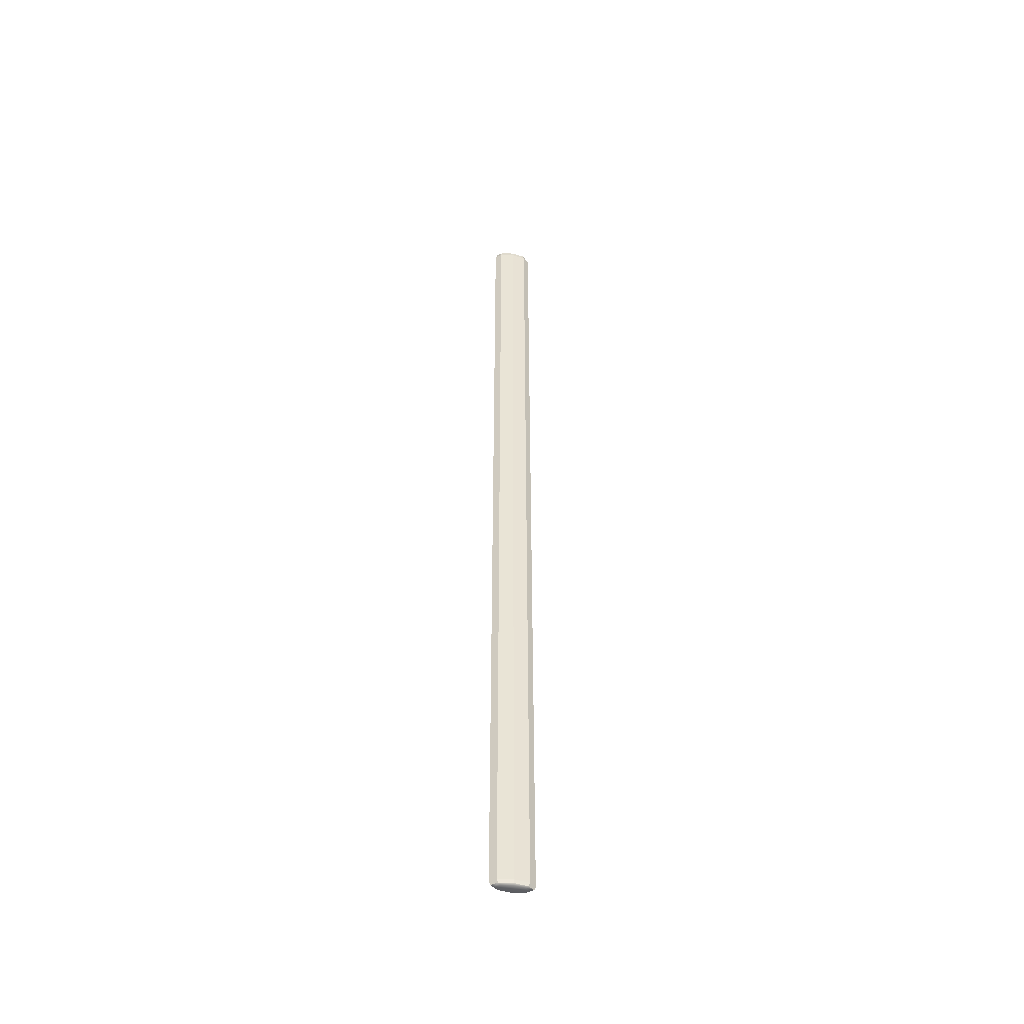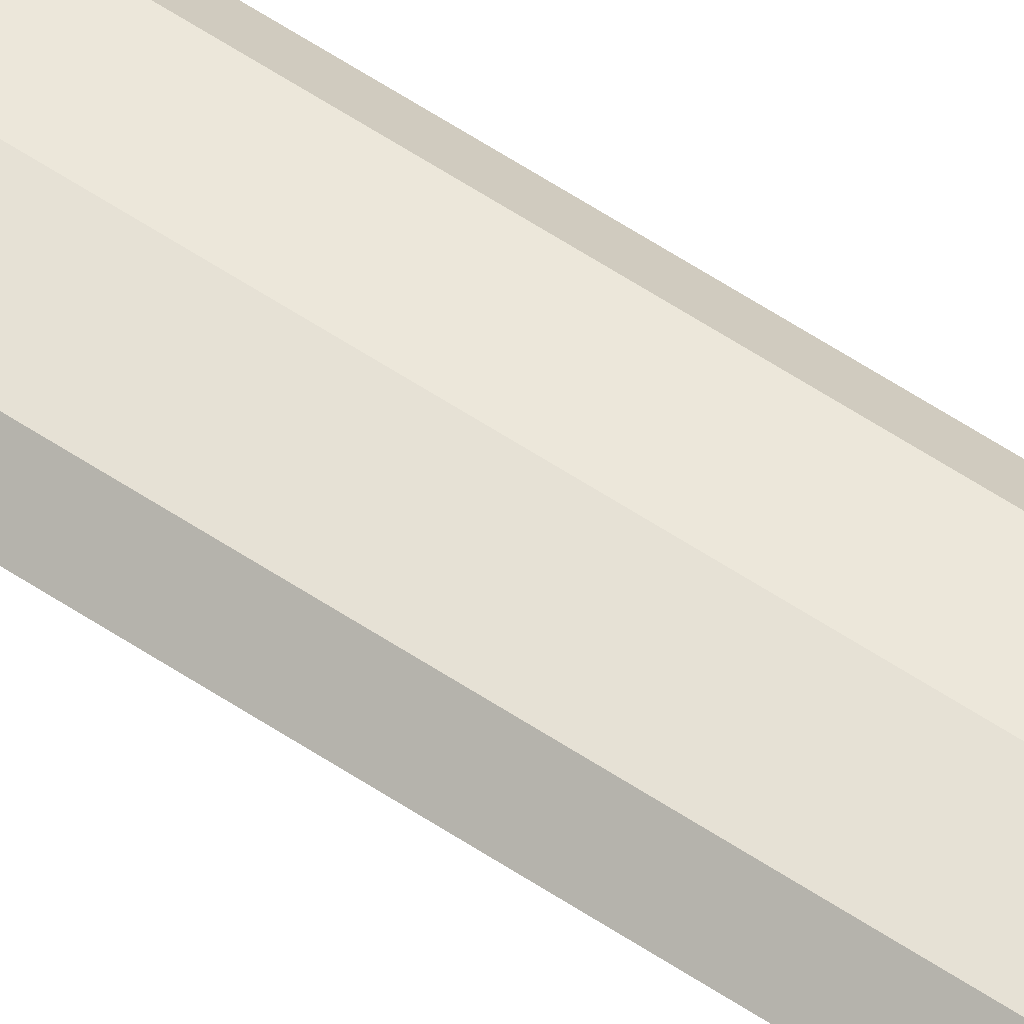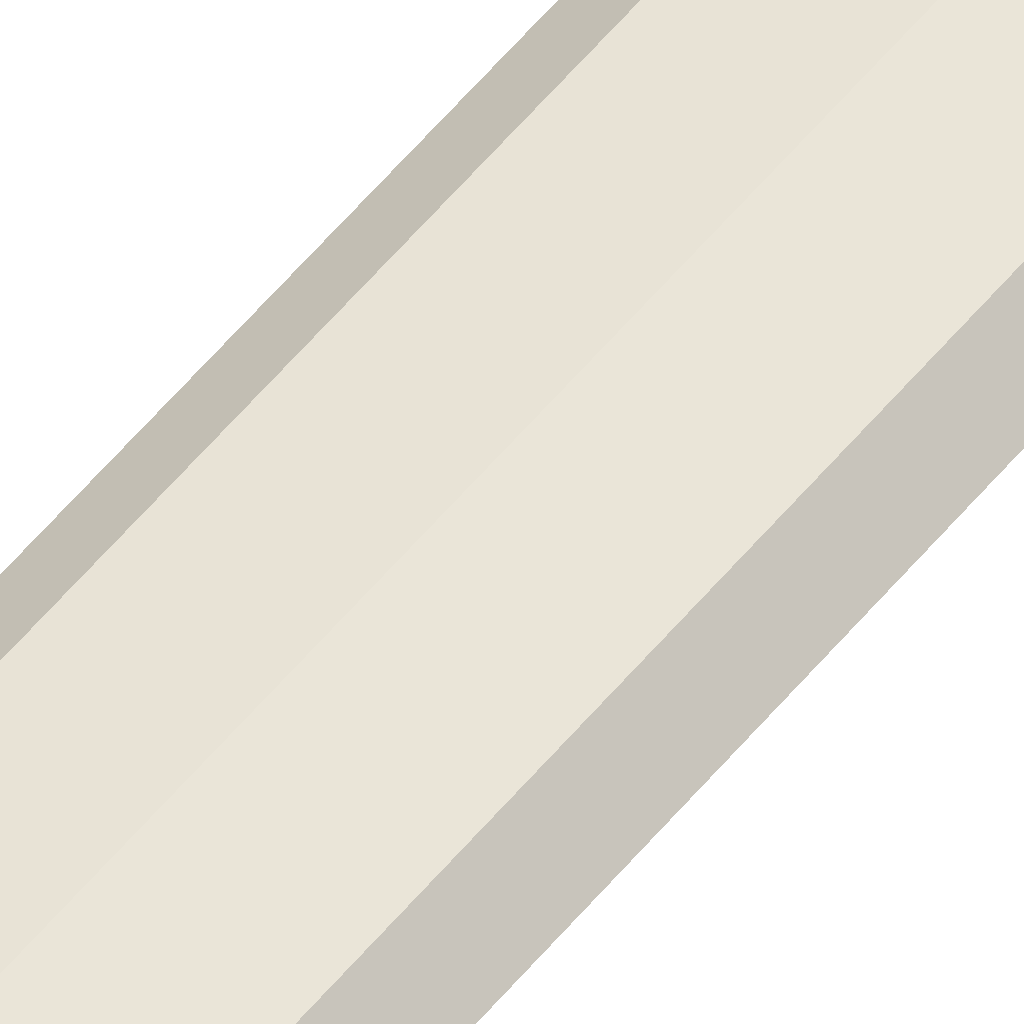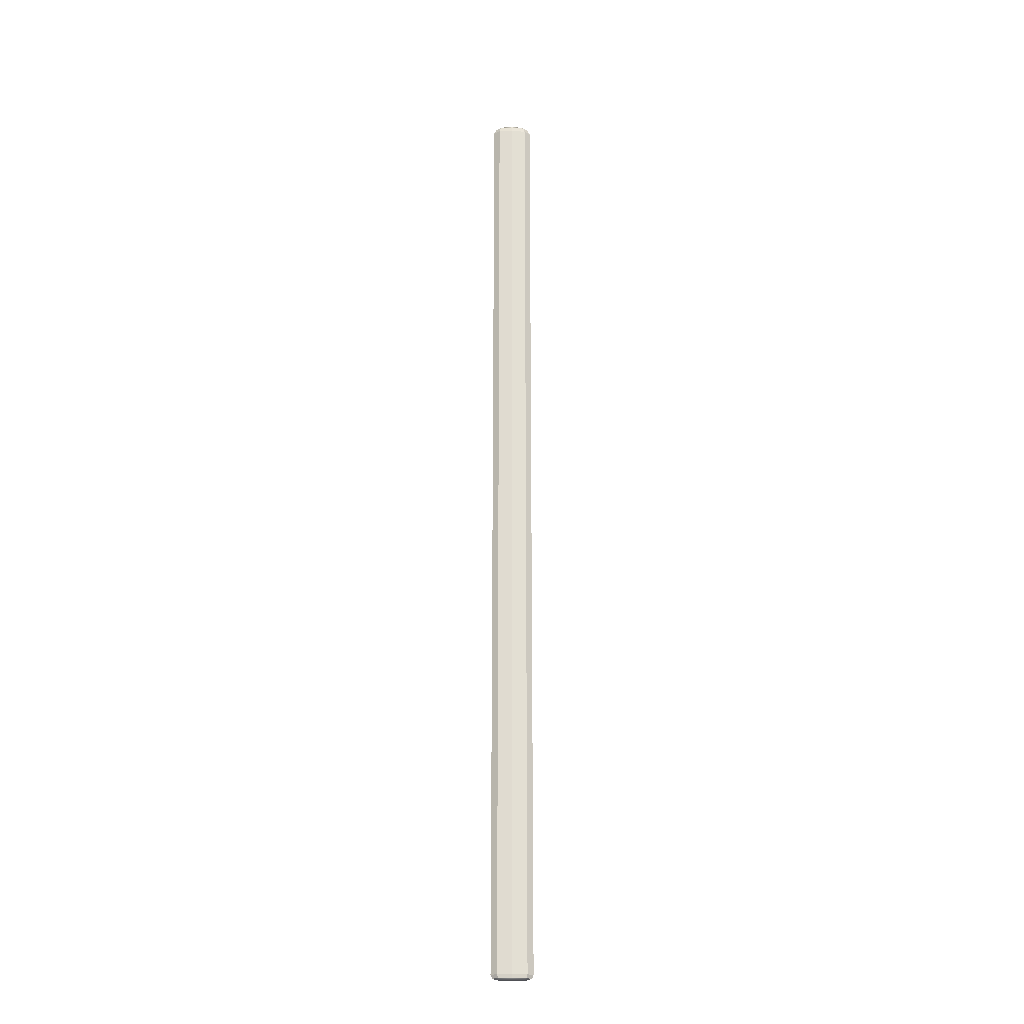
<metadata>
{"format":"obj","ext":"obj","renderer":"f3d","projection":"perspective","resolution":1024,"background":"white","views":[{"elev":-48.1,"azim":169.0,"up":"+Z"},{"elev":54.5,"azim":126.0,"up":"+Y"},{"elev":55.6,"azim":38.5,"up":"+Y"},{"elev":-22.7,"azim":177.8,"up":"+Z"}]}
</metadata>
<code>
g default
v 0.0375 3.549 -1.038
v 0.00543 3.554 -1.038
v -0.02664 3.549 -1.038
v -0.03993 3.538 -1.038
v -0.02664 3.527 -1.038
v 0.00543 3.522 -1.038
v 0.0375 3.527 -1.038
v 0.05079 3.538 -1.038
v 0.0375 3.546 0.005866
v 0.00543 3.55 0.00588
v -0.02664 3.546 0.005866
v -0.03993 3.535 0.005832
v -0.02664 3.523 0.005798
v 0.00543 3.519 0.005784
v 0.0375 3.523 0.005798
v 0.05079 3.535 0.005832
v 0.0375 3.543 1.05
v 0.00543 3.547 1.05
v -0.02664 3.543 1.05
v -0.03993 3.531 1.05
v -0.02664 3.52 1.05
v 0.00543 3.516 1.049
v 0.0375 3.52 1.05
v 0.05079 3.531 1.05
v 0.0375 3.543 1.059
v 0.00543 3.547 1.059
v -0.02664 3.543 1.059
v -0.03993 3.531 1.059
v -0.02664 3.52 1.059
v 0.00543 3.516 1.059
v 0.0375 3.52 1.059
v 0.05079 3.531 1.059
v 0.00543 3.531 1.075
v 0.03406 3.541 1.07
v 0.02575 3.539 1.075
v 0.00543 3.541 1.075
v 0.00543 3.546 1.07
v -0.01489 3.539 1.075
v -0.0232 3.541 1.07
v -0.0233 3.531 1.075
v -0.03506 3.531 1.07
v -0.01489 3.524 1.075
v -0.0232 3.521 1.07
v 0.00543 3.521 1.075
v 0.00543 3.517 1.07
v 0.02575 3.524 1.075
v 0.03406 3.521 1.07
v 0.03417 3.531 1.075
v 0.04592 3.531 1.07
v 0.0375 3.549 -1.05
v 0.00543 3.554 -1.05
v -0.02664 3.549 -1.05
v -0.03993 3.538 -1.05
v -0.02664 3.527 -1.05
v 0.00543 3.522 -1.05
v 0.0375 3.527 -1.05
v 0.05079 3.538 -1.05
v 0.00543 3.538 -1.061
v 0.02919 3.546 -1.061
v 0.03507 3.548 -1.058
v 0.00543 3.553 -1.058
v 0.00543 3.55 -1.061
v -0.02421 3.548 -1.058
v -0.01833 3.546 -1.061
v -0.03648 3.538 -1.058
v -0.02817 3.538 -1.061
v -0.02421 3.528 -1.058
v -0.01833 3.53 -1.061
v 0.00543 3.523 -1.058
v 0.00543 3.526 -1.061
v 0.03507 3.528 -1.058
v 0.02919 3.53 -1.061
v 0.04734 3.538 -1.058
v 0.03903 3.538 -1.061
g propstick:pCylinder1
f 1 2 9
f 9 2 10
f 2 3 10
f 10 3 11
f 3 4 11
f 11 4 12
f 4 5 12
f 12 5 13
f 5 6 13
f 13 6 14
f 6 7 14
f 14 7 15
f 7 8 15
f 15 8 16
f 8 1 16
f 16 1 9
f 9 10 17
f 17 10 18
f 10 11 18
f 18 11 19
f 11 12 19
f 19 12 20
f 12 13 20
f 20 13 21
f 13 14 21
f 21 14 22
f 14 15 22
f 22 15 23
f 15 16 23
f 23 16 24
f 16 9 24
f 24 9 17
f 17 18 25
f 25 18 26
f 18 19 26
f 26 19 27
f 19 20 27
f 27 20 28
f 20 21 28
f 28 21 29
f 21 22 29
f 29 22 30
f 22 23 30
f 30 23 31
f 23 24 31
f 31 24 32
f 24 17 32
f 32 17 25
f 35 34 36
f 36 34 37
f 34 25 37
f 37 25 26
f 35 36 33
f 36 38 33
f 38 40 33
f 40 42 33
f 42 44 33
f 44 46 33
f 46 48 33
f 48 35 33
f 36 37 38
f 38 37 39
f 37 26 39
f 39 26 27
f 38 39 40
f 40 39 41
f 39 27 41
f 41 27 28
f 40 41 42
f 42 41 43
f 41 28 43
f 43 28 29
f 42 43 44
f 44 43 45
f 43 29 45
f 45 29 30
f 44 45 46
f 46 45 47
f 45 30 47
f 47 30 31
f 46 47 48
f 48 47 49
f 47 31 49
f 49 31 32
f 25 34 32
f 32 34 49
f 34 35 49
f 49 35 48
f 2 1 51
f 51 1 50
f 3 2 52
f 52 2 51
f 4 3 53
f 53 3 52
f 5 4 54
f 54 4 53
f 6 5 55
f 55 5 54
f 7 6 56
f 56 6 55
f 8 7 57
f 57 7 56
f 1 8 50
f 50 8 57
f 50 60 51
f 51 60 61
f 60 59 61
f 61 59 62
f 62 59 58
f 64 62 58
f 66 64 58
f 68 66 58
f 70 68 58
f 72 70 58
f 74 72 58
f 59 74 58
f 51 61 52
f 52 61 63
f 61 62 63
f 63 62 64
f 52 63 53
f 53 63 65
f 63 64 65
f 65 64 66
f 53 65 54
f 54 65 67
f 65 66 67
f 67 66 68
f 54 67 55
f 55 67 69
f 67 68 69
f 69 68 70
f 55 69 56
f 56 69 71
f 69 70 71
f 71 70 72
f 56 71 57
f 57 71 73
f 71 72 73
f 73 72 74
f 59 60 74
f 74 60 73
f 60 50 73
f 73 50 57

</code>
